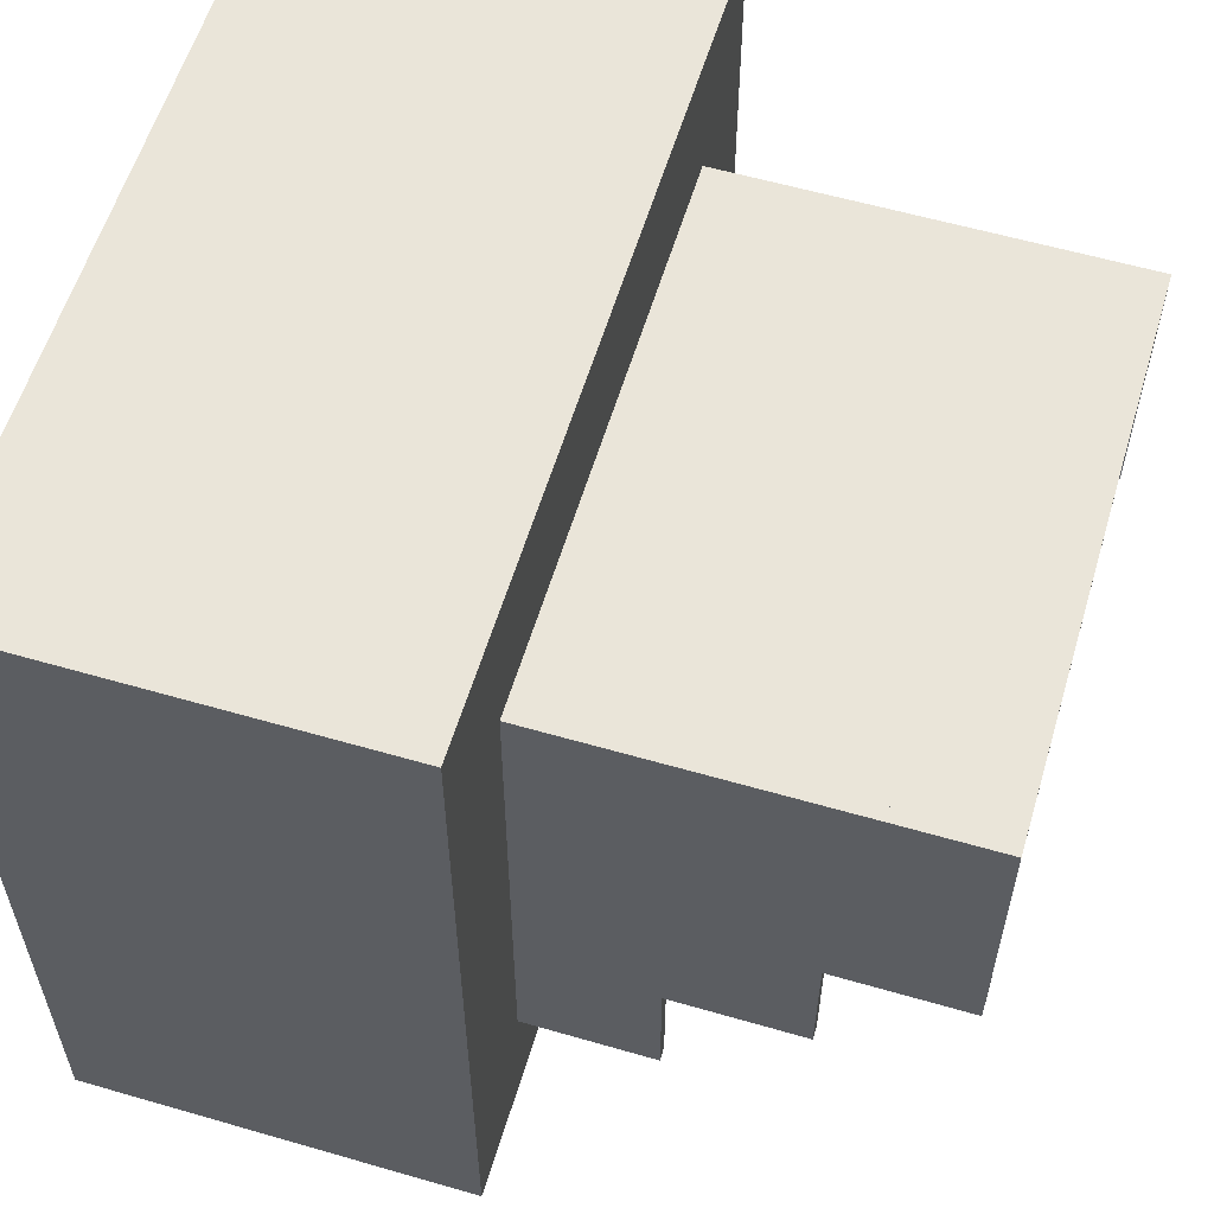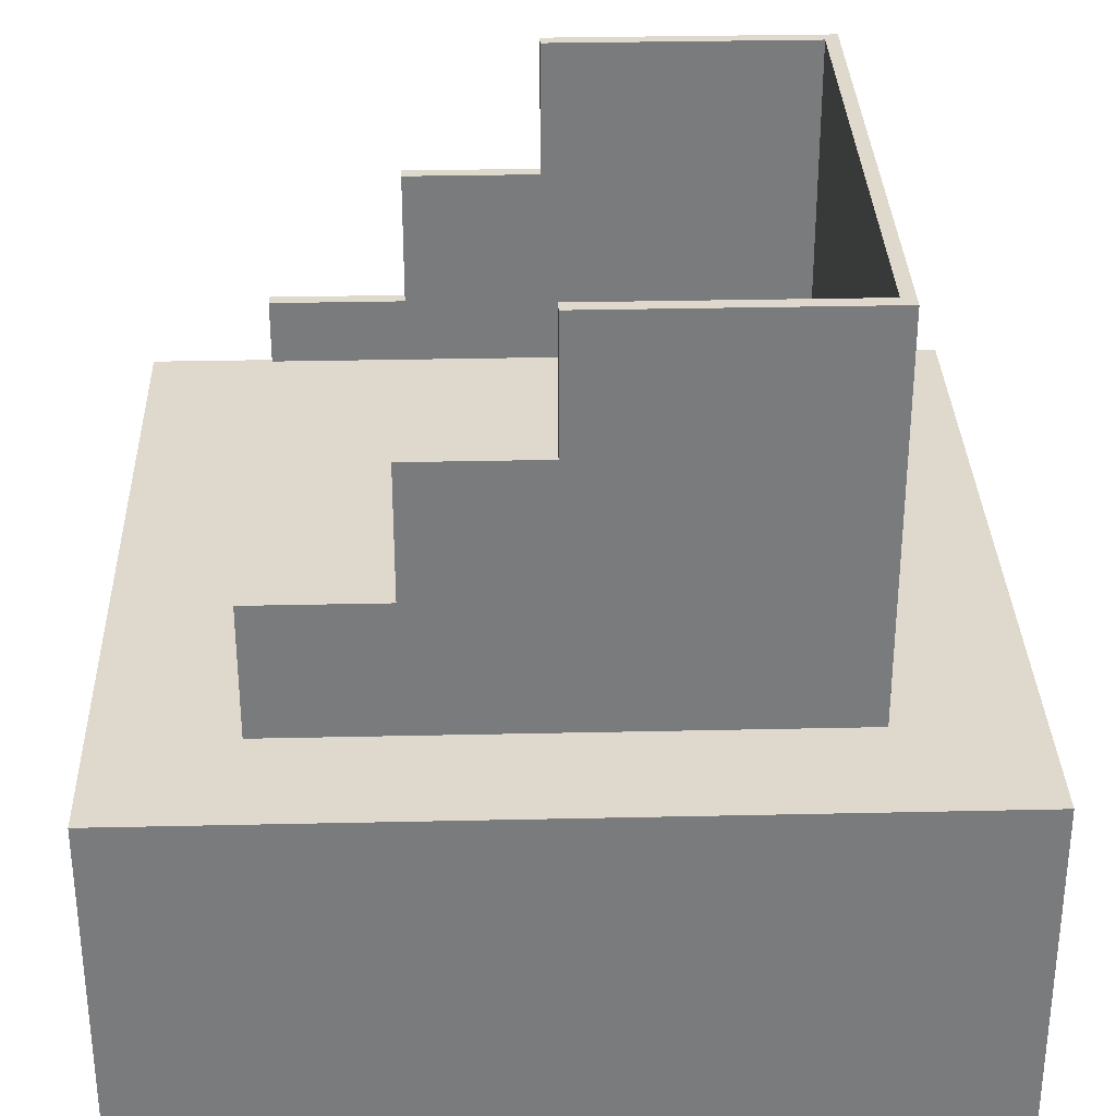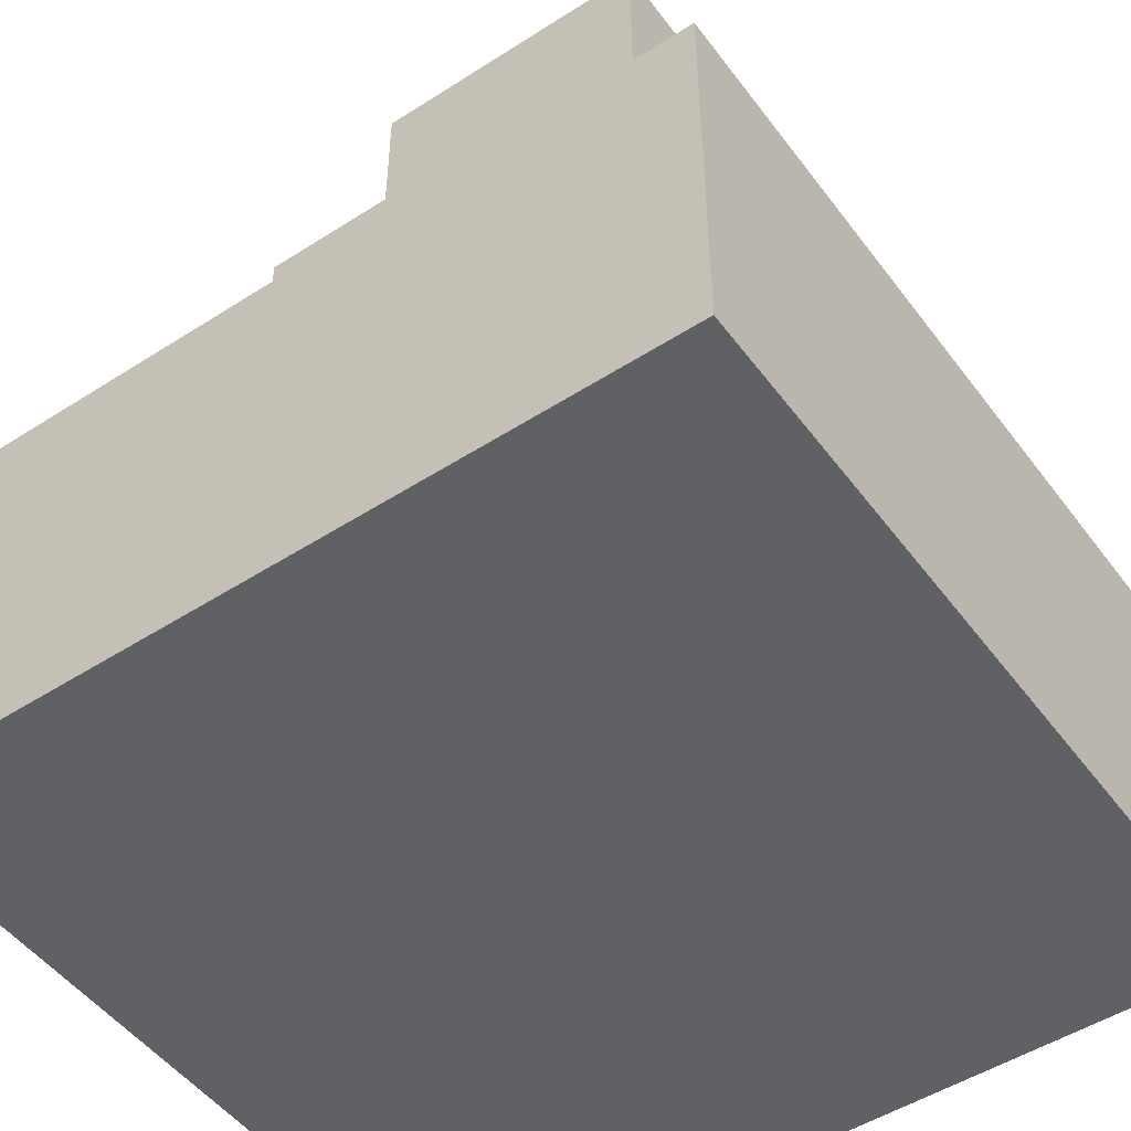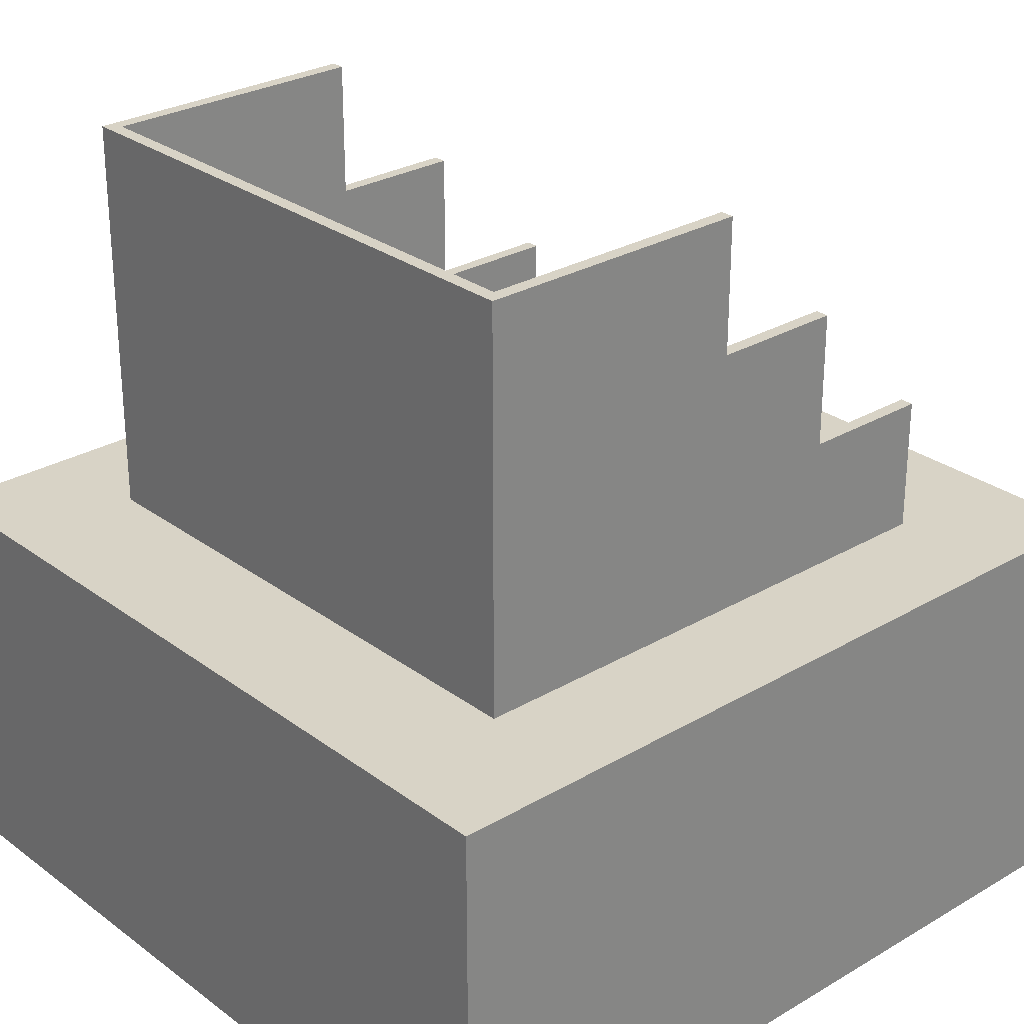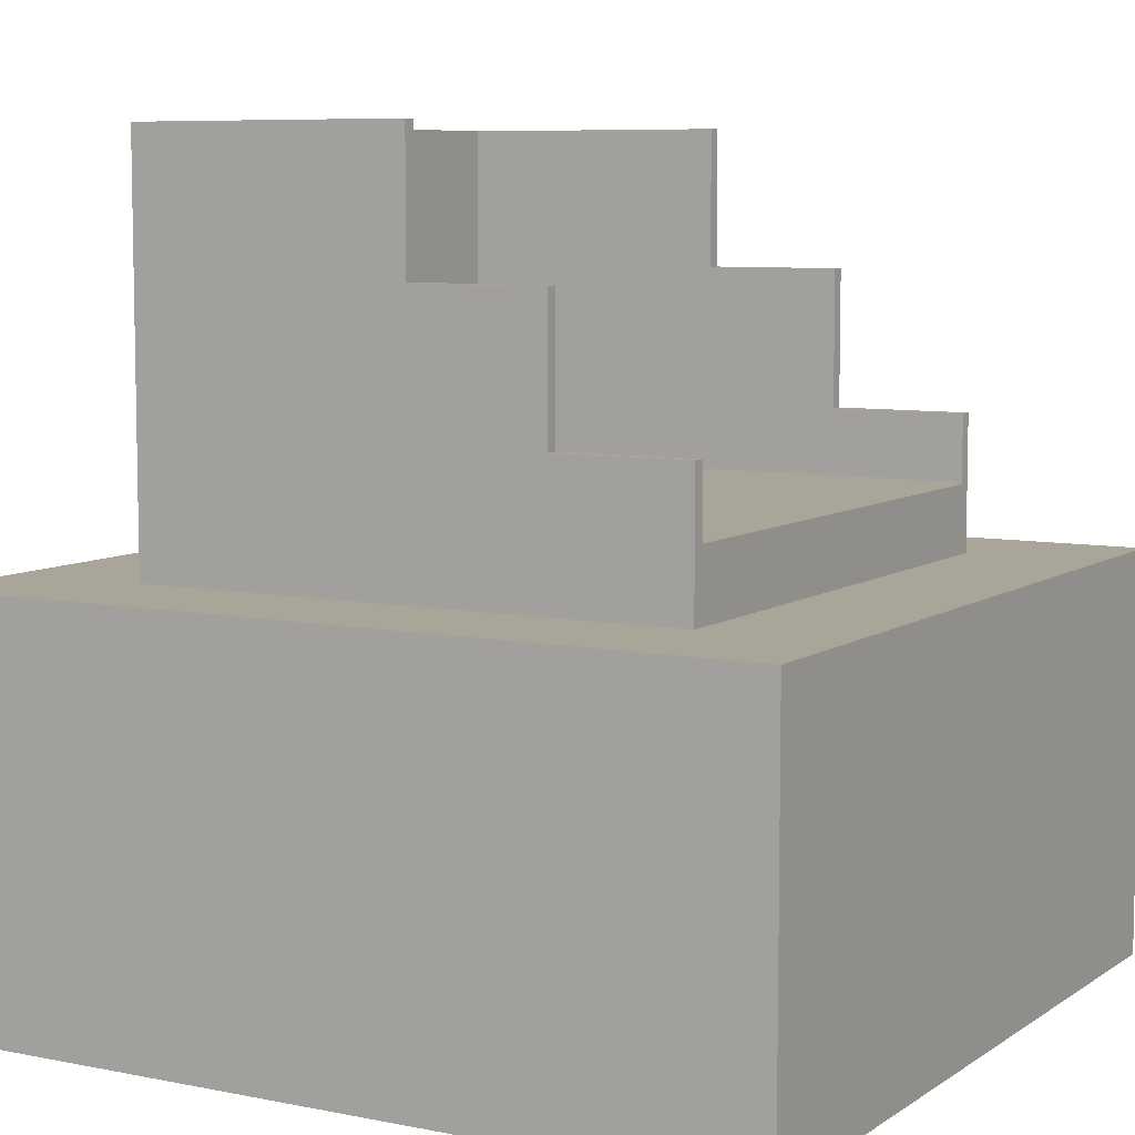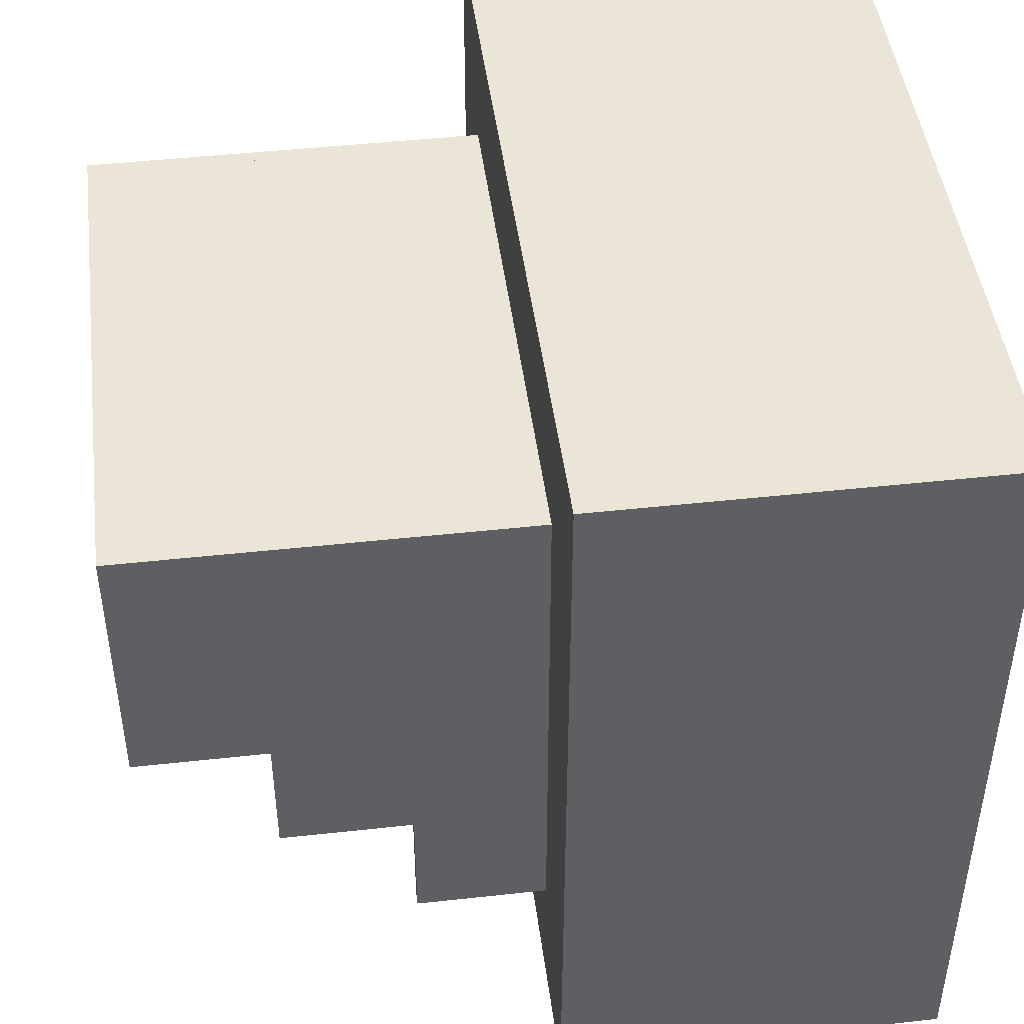
<metadata>
{"format":"obj","ext":"obj","renderer":"f3d","projection":"perspective","resolution":1024,"background":"white","views":[{"elev":58.3,"azim":-73.3,"up":"+Y"},{"elev":31.9,"azim":88.2,"up":"+Z"},{"elev":-49.9,"azim":125.3,"up":"+Z"},{"elev":27.9,"azim":-131.8,"up":"+Z"},{"elev":7.4,"azim":-60.2,"up":"+Z"},{"elev":46.0,"azim":82.8,"up":"+Y"}]}
</metadata>
<code>
o Base
v -0.1313 0.4343 0.25
v -0.125 0.4343 0.25
v -0.125 0.4968 0.25
v -0.1313 0.4968 0.25
v -0.125 0.4343 0.1875
v -0.125 0.4968 0.1875
v -0.1313 0.4343 0.1875
v -0.1313 0.6906 0.375
v -0.125 0.6906 0.375
v -0.125 0.6906 0.1875
v -0.1313 0.6906 0.1875
v -0.1313 0.5593 0.375
v -0.125 0.5593 0.375
v -0.125 0.5593 0.1875
v -0.1313 0.5593 0.1875
v 0.125 0.4343 0.1875
v 0.125 0.4343 0.25
v 0.125 0.4968 0.25
v 0.125 0.4968 0.1875
v 0.1313 0.4343 0.25
v 0.1313 0.4968 0.25
v 0.1313 0.4343 0.1875
v 0.1313 0.4968 0.1875
v 0.125 0.4968 0.1875
v 0.125 0.4968 0.3125
v 0.125 0.5593 0.3125
v 0.125 0.5593 0.1875
v 0.1313 0.4968 0.3125
v 0.1313 0.5593 0.3125
v 0.1313 0.4968 0.1875
v 0.1313 0.5593 0.1875
v -0.1313 0.4968 0.1875
v -0.1313 0.4968 0.3125
v -0.1313 0.5593 0.3125
v -0.1313 0.5593 0.1875
v -0.125 0.4968 0.3125
v -0.125 0.5593 0.3125
v -0.125 0.4968 0.1875
v -0.125 0.5593 0.1875
v -0.125 0.6906 0.375
v 0.125 0.6906 0.375
v 0.125 0.6906 0.1875
v -0.125 0.6906 0.1875
v 0.125 0.6843 0.2188
v 0.125 0.4343 0.2188
v 0.125 0.6843 0.1875
v 0.125 0.4343 0.1875
v -0.125 0.6843 0.1875
v -0.125 0.4343 0.1875
v -0.125 0.6843 0.2188
v -0.125 0.4343 0.2188
v -0.125 0.6843 0.375
v 0.125 0.6843 0.375
v 0.125 0.6843 0.1875
v -0.125 0.6843 0.1875
v 0.125 0.6906 0.375
v 0.1313 0.6906 0.375
v 0.1313 0.6906 0.1875
v 0.125 0.6906 0.1875
v 0.125 0.5593 0.375
v 0.1313 0.5593 0.375
v 0.1313 0.5593 0.1875
v 0.125 0.5593 0.1875
v -0.1875 0.3718 0.1875
v 0.1875 0.3718 0.1875
v 0.1875 0.3718 0
v -0.1875 0.3718 0
v -0.1313 0.4968 0.1875
v -0.125 0.4343 0.2188
v 0.125 0.4343 0.2188
v 0.125 0.6843 0.2188
v -0.125 0.6843 0.2188
v -0.1875 0.7546 0.1875
v -0.1875 0.7546 0
v 0.1875 0.7546 0
v 0.1875 0.7546 0.1875
f 1 2 3 4
f 2 5 6 3
f 7 5 2 1
f 73 76 75 74
f 8 9 10 11
f 12 13 9 8
f 13 14 10 9
f 15 12 8 11
f 16 17 18 19
f 15 14 13 12
f 17 20 21 18
f 20 22 23 21
f 16 22 20 17
f 24 25 26 27
f 25 28 29 26
f 28 30 31 29
f 24 30 28 25
f 32 33 34 35
f 33 36 37 34
f 36 38 39 37
f 32 38 36 33
f 40 41 42 43
f 44 45 46
f 45 47 46
f 48 49 50
f 49 51 50
f 48 50 46
f 50 44 46
f 51 49 45
f 49 47 45
f 52 53 41 40
f 53 54 42 41
f 55 52 40 43
f 55 54 53 52
f 56 57 58 59
f 60 61 57 56
f 61 62 58 57
f 63 60 56 59
f 63 62 61 60
f 67 66 65 64
f 7 1 4 68
f 67 64 73 74
f 66 67 74 75
f 65 66 75 76
f 64 65 76 73
f 69 70 71 72
o &UnlinkedLight_FFFF00_FFC00_110
v -0.125 0.4343 0.2198
v 0.125 0.4343 0.2198
v 0.125 0.6843 0.2198
v -0.125 0.6843 0.2198
f 77 78 79 80
o &CautionLight_FFFF00_FFC00_110
v -0.125 0.4343 0.2198
v 0.125 0.4343 0.2198
v 0.125 0.6843 0.2198
v -0.125 0.6843 0.2198
f 77 78 79 80
o &GoLight_FFFF00_FFC00_110
v -0.125 0.4343 0.2198
v 0.125 0.4343 0.2198
v 0.125 0.6843 0.2198
v -0.125 0.6843 0.2198
f 77 78 79 80
o &StopLight_FFFF00_FFC00_110
v -0.125 0.4343 0.2198
v 0.125 0.4343 0.2198
v 0.125 0.6843 0.2198
v -0.125 0.6843 0.2198
f 77 78 79 80

</code>
